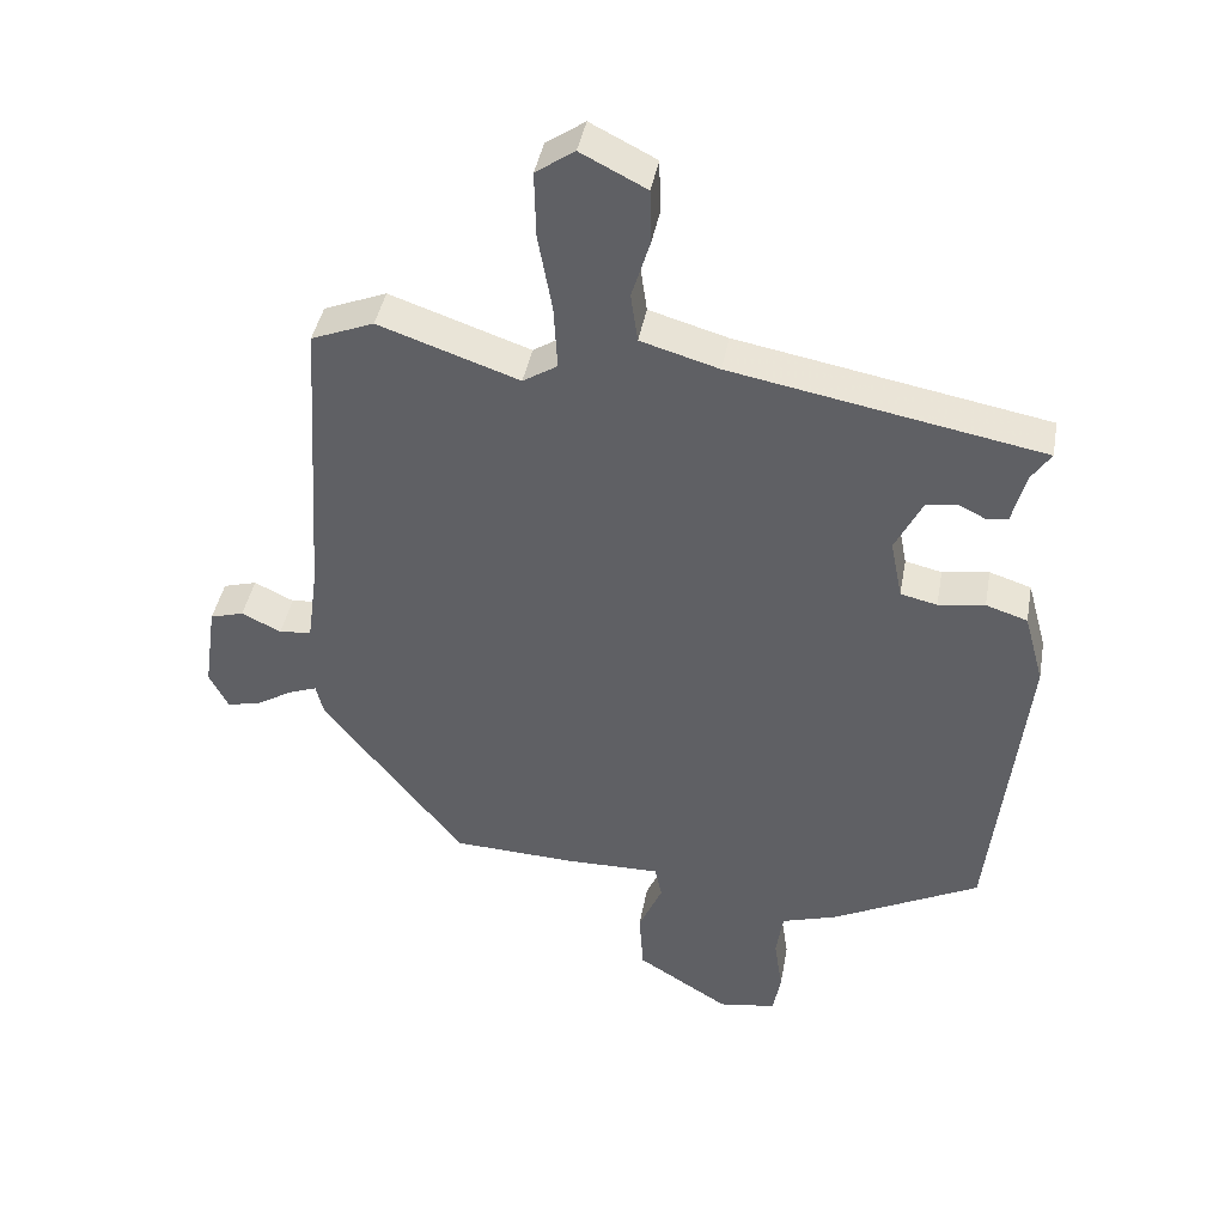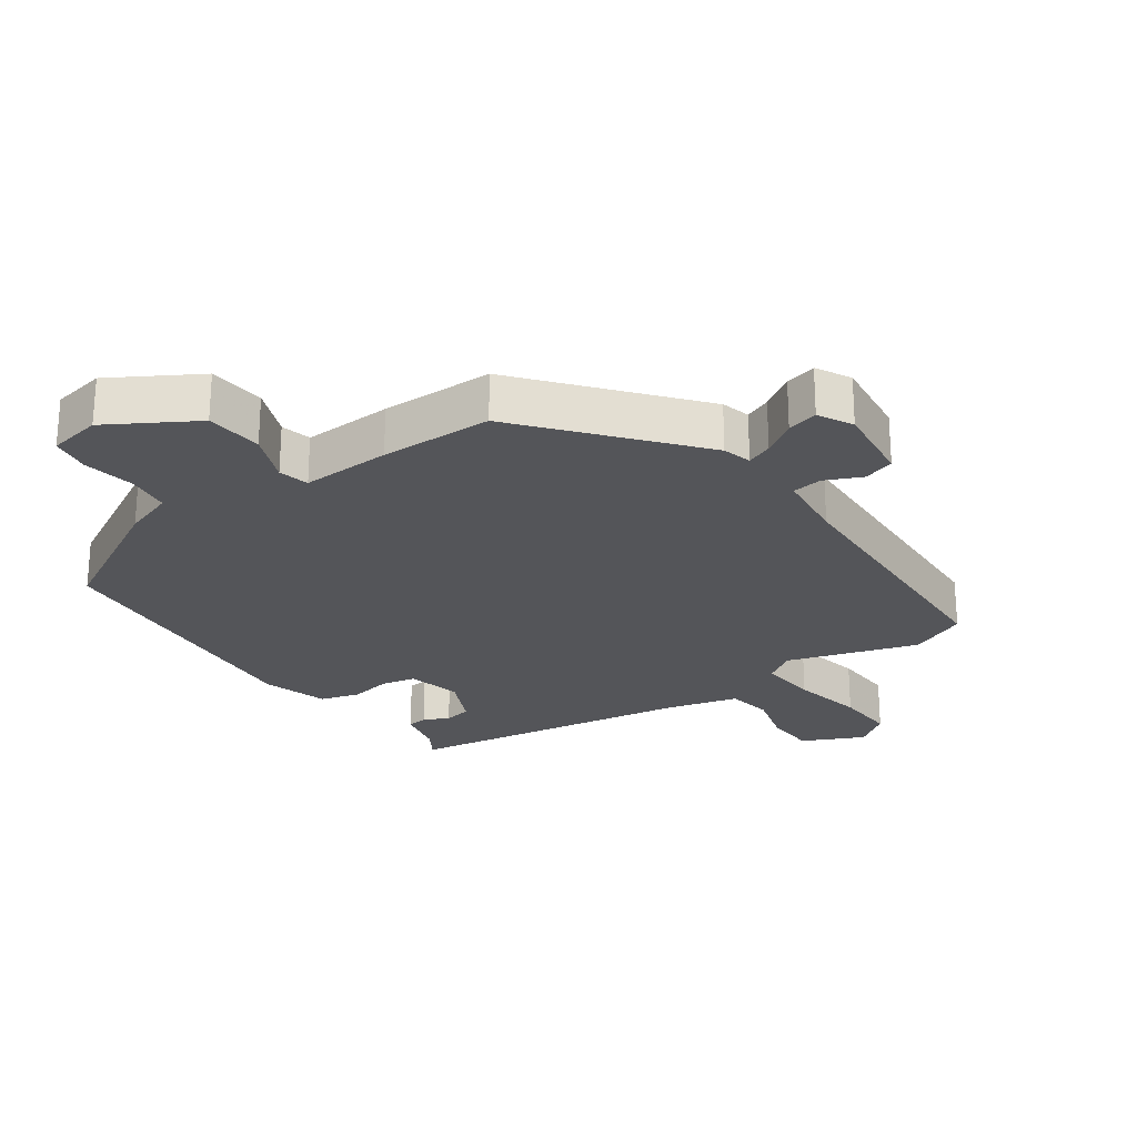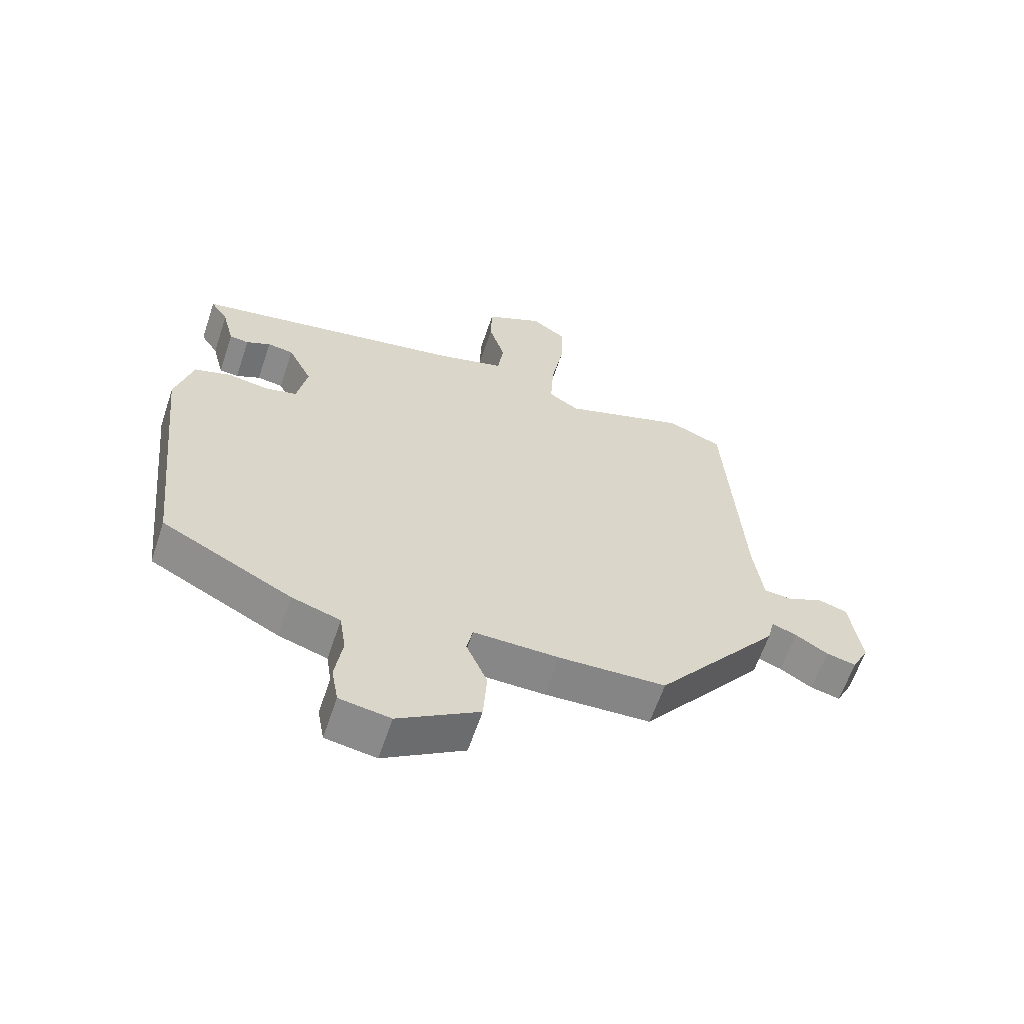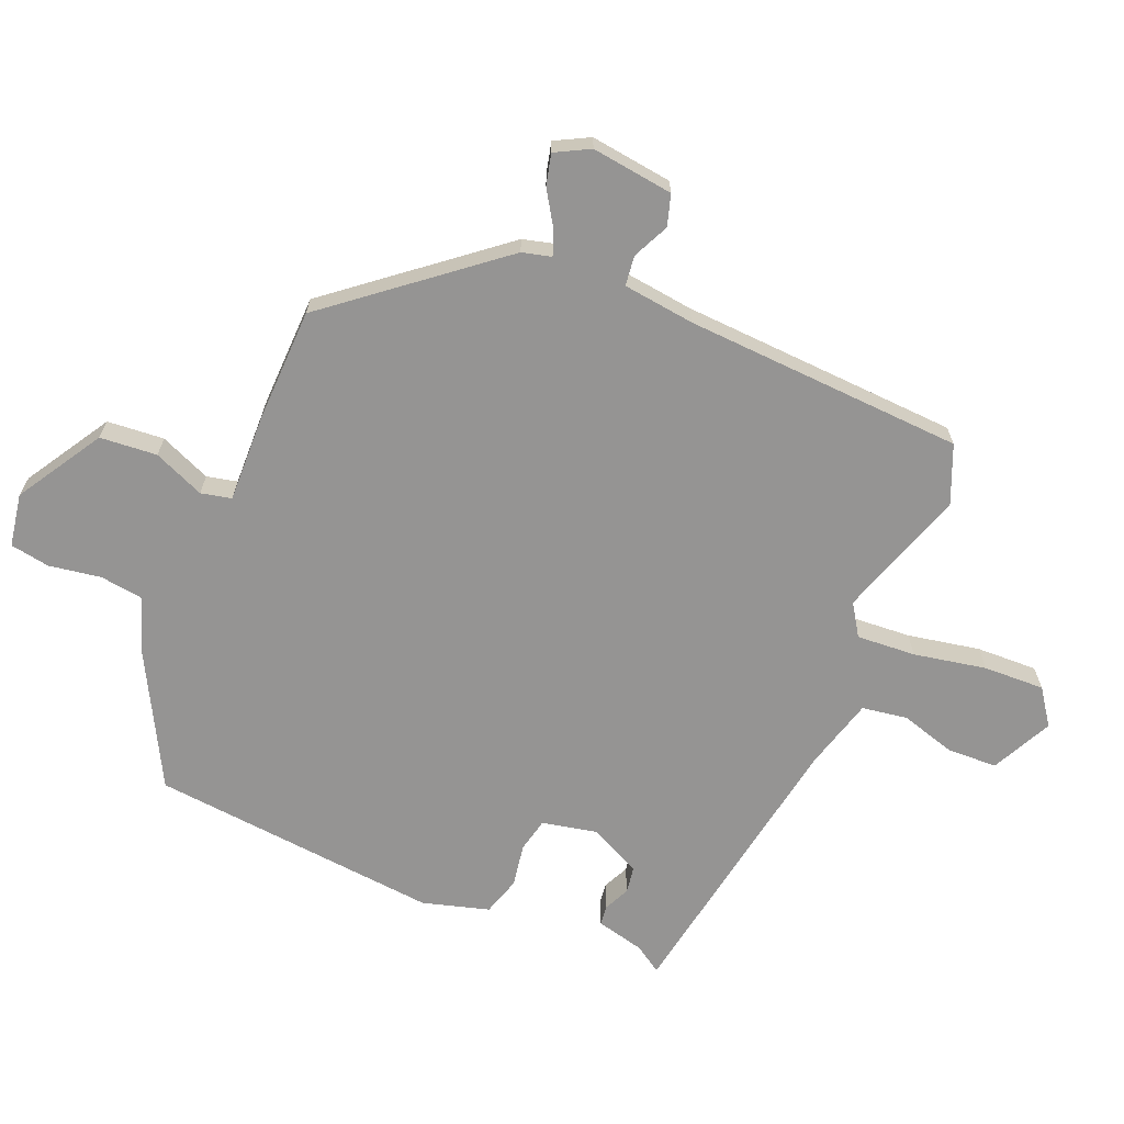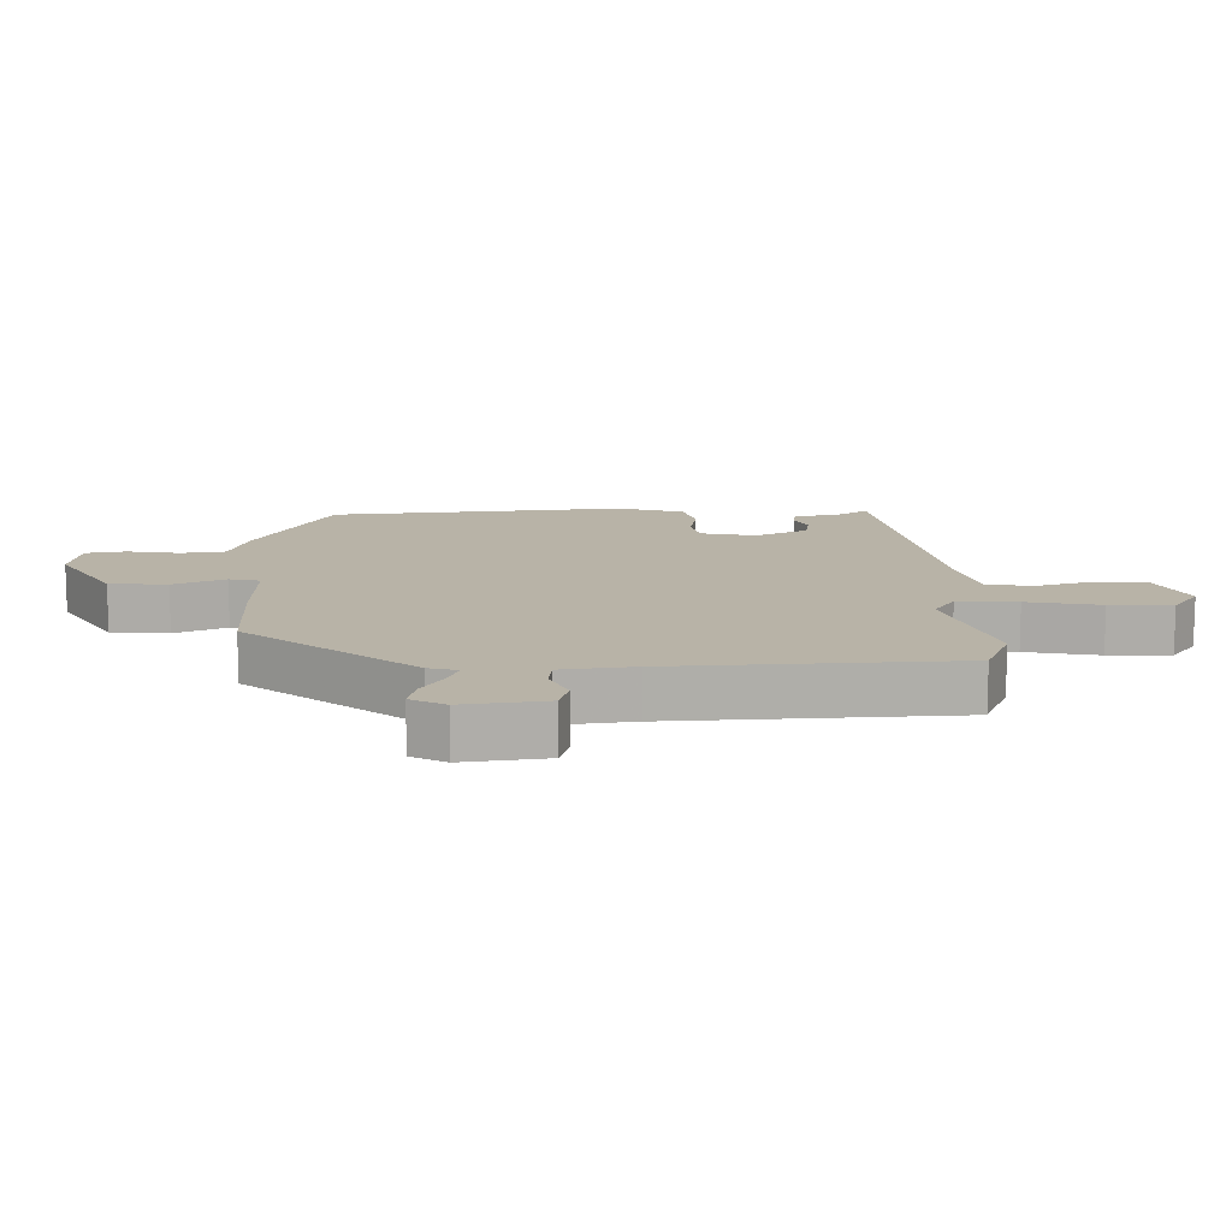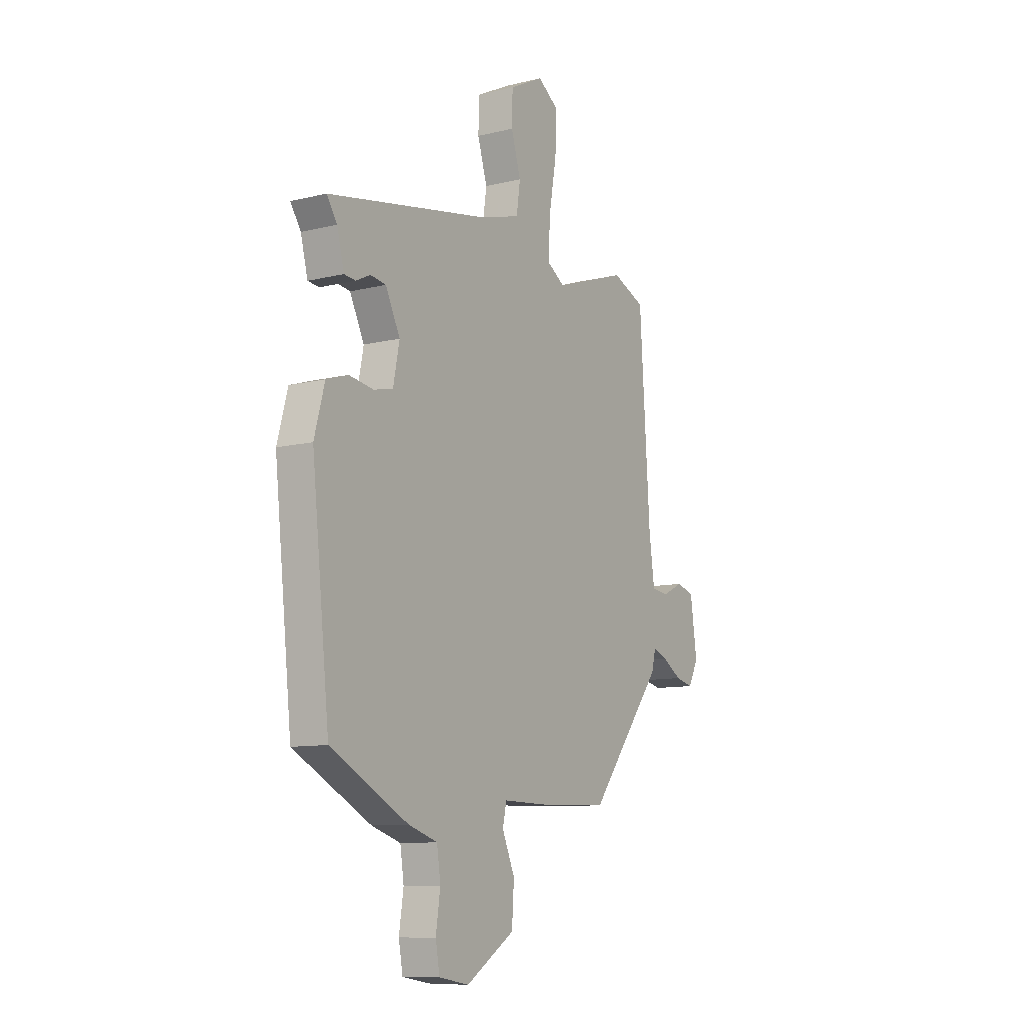
<metadata>
{"format":"obj","ext":"obj","renderer":"f3d","projection":"perspective","resolution":1024,"background":"white","views":[{"elev":42.0,"azim":10.3,"up":"+Z"},{"elev":-24.7,"azim":-143.4,"up":"+Y"},{"elev":-62.2,"azim":161.5,"up":"+Z"},{"elev":-67.2,"azim":-111.9,"up":"+Y"},{"elev":12.9,"azim":-90.5,"up":"+Y"},{"elev":-10.2,"azim":122.0,"up":"+Z"}]}
</metadata>
<code>
v 0.487 0.07 0.439
v 0.459 0.07 0.397
v 0.44 0.07 0.323
v 0.409 0.07 0.32
v 0.37 0.07 0.339
v 0.328 0.07 0.333
v 0.289 0.07 0.254
v 0.306 0.07 0.169
v 0.358 0.07 0.157
v 0.424 0.07 0.167
v 0.483 0.07 0.148
v 0.511 0.07 0.046
v 0.463 0.07 -0.401
v 0.253 0.07 -0.51
v 0.174 0.07 -0.535
v 0.164 0.07 -0.602
v 0.176 0.07 -0.682
v 0.165 0.07 -0.743
v 0.083 0.07 -0.756
v -0.048 0.07 -0.674
v -0.054 0.07 -0.586
v -0.02 0.07 -0.508
v -0.03 0.07 -0.461
v -0.168 0.07 -0.463
v -0.341 0.07 -0.456
v -0.541 0.07 -0.202
v -0.552 0.07 -0.157
v -0.592 0.07 -0.172
v -0.644 0.07 -0.204
v -0.692 0.07 -0.215
v -0.719 0.07 -0.162
v -0.701 0.07 -0.036
v -0.653 0.07 -0.022
v -0.597 0.07 -0.049
v -0.551 0.07 -0.044
v -0.536 0.07 0.066
v -0.508 0.07 0.497
v -0.419 0.07 0.533
v -0.22 0.07 0.465
v -0.171 0.07 0.496
v -0.176 0.07 0.587
v -0.196 0.07 0.699
v -0.198 0.07 0.793
v -0.143 0.07 0.831
v -0.05 0.07 0.784
v -0.048 0.07 0.707
v -0.074 0.07 0.622
v -0.064 0.07 0.552
v 0.047 0.07 0.52
v 0.487 0 0.439
v 0.459 0 0.397
v 0.44 0 0.323
v 0.409 0 0.32
v 0.37 0 0.339
v 0.328 0 0.333
v 0.289 0 0.254
v 0.306 0 0.169
v 0.358 0 0.157
v 0.424 0 0.167
v 0.483 0 0.148
v 0.511 0 0.046
v 0.463 0 -0.401
v 0.253 0 -0.51
v 0.174 0 -0.535
v 0.164 0 -0.602
v 0.176 0 -0.682
v 0.165 0 -0.743
v 0.083 0 -0.756
v -0.048 0 -0.674
v -0.054 0 -0.586
v -0.02 0 -0.508
v -0.03 0 -0.461
v -0.168 0 -0.463
v -0.341 0 -0.456
v -0.541 0 -0.202
v -0.552 0 -0.157
v -0.592 0 -0.172
v -0.644 0 -0.204
v -0.692 0 -0.215
v -0.719 0 -0.162
v -0.701 0 -0.036
v -0.653 0 -0.022
v -0.597 0 -0.049
v -0.551 0 -0.044
v -0.536 0 0.066
v -0.508 0 0.497
v -0.419 0 0.533
v -0.22 0 0.465
v -0.171 0 0.496
v -0.176 0 0.587
v -0.196 0 0.699
v -0.198 0 0.793
v -0.143 0 0.831
v -0.05 0 0.784
v -0.048 0 0.707
v -0.074 0 0.622
v -0.064 0 0.552
v 0.047 0 0.52
f 45 46 47
f 44 45 47
f 43 44 47
f 42 43 47
f 41 42 47
f 40 41 47 48
f 39 40 48 49
f 36 37 38 39
f 49 1 2
f 39 49 2
f 36 39 2
f 35 36 2
f 32 33 34
f 31 32 34
f 30 31 34
f 29 30 34
f 28 29 34
f 27 28 34 35
f 26 27 35
f 25 26 35
f 24 25 35
f 23 24 35
f 20 21 22
f 19 20 22
f 18 19 22
f 17 18 22
f 16 17 22
f 15 16 22 23
f 15 23 35
f 14 15 35
f 13 14 35
f 12 13 35
f 11 12 35
f 10 11 35
f 9 10 35
f 2 3 4 5
f 2 5 6
f 35 2 6
f 8 9 35
f 7 8 35
f 6 7 35
f 96 95 94
f 96 94 93
f 96 93 92
f 96 92 91
f 96 91 90
f 97 96 90 89
f 98 97 89 88
f 88 87 86 85
f 51 50 98
f 51 98 88
f 51 88 85
f 51 85 84
f 83 82 81
f 83 81 80
f 83 80 79
f 83 79 78
f 83 78 77
f 84 83 77 76
f 84 76 75
f 84 75 74
f 84 74 73
f 84 73 72
f 71 70 69
f 71 69 68
f 71 68 67
f 71 67 66
f 71 66 65
f 72 71 65 64
f 84 72 64
f 84 64 63
f 84 63 62
f 84 62 61
f 84 61 60
f 84 60 59
f 84 59 58
f 54 53 52 51
f 55 54 51
f 55 51 84
f 84 58 57
f 84 57 56
f 84 56 55
f 1 50 51 2
f 2 51 52 3
f 3 52 53 4
f 4 53 54 5
f 5 54 55 6
f 6 55 56 7
f 7 56 57 8
f 8 57 58 9
f 9 58 59 10
f 10 59 60 11
f 11 60 61 12
f 12 61 62 13
f 13 62 63 14
f 14 63 64 15
f 15 64 65 16
f 16 65 66 17
f 17 66 67 18
f 18 67 68 19
f 19 68 69 20
f 20 69 70 21
f 21 70 71 22
f 22 71 72 23
f 23 72 73 24
f 24 73 74 25
f 25 74 75 26
f 26 75 76 27
f 27 76 77 28
f 28 77 78 29
f 29 78 79 30
f 30 79 80 31
f 31 80 81 32
f 32 81 82 33
f 33 82 83 34
f 34 83 84 35
f 35 84 85 36
f 36 85 86 37
f 37 86 87 38
f 38 87 88 39
f 39 88 89 40
f 40 89 90 41
f 41 90 91 42
f 42 91 92 43
f 43 92 93 44
f 44 93 94 45
f 45 94 95 46
f 46 95 96 47
f 47 96 97 48
f 48 97 98 49
f 49 98 50 1

</code>
